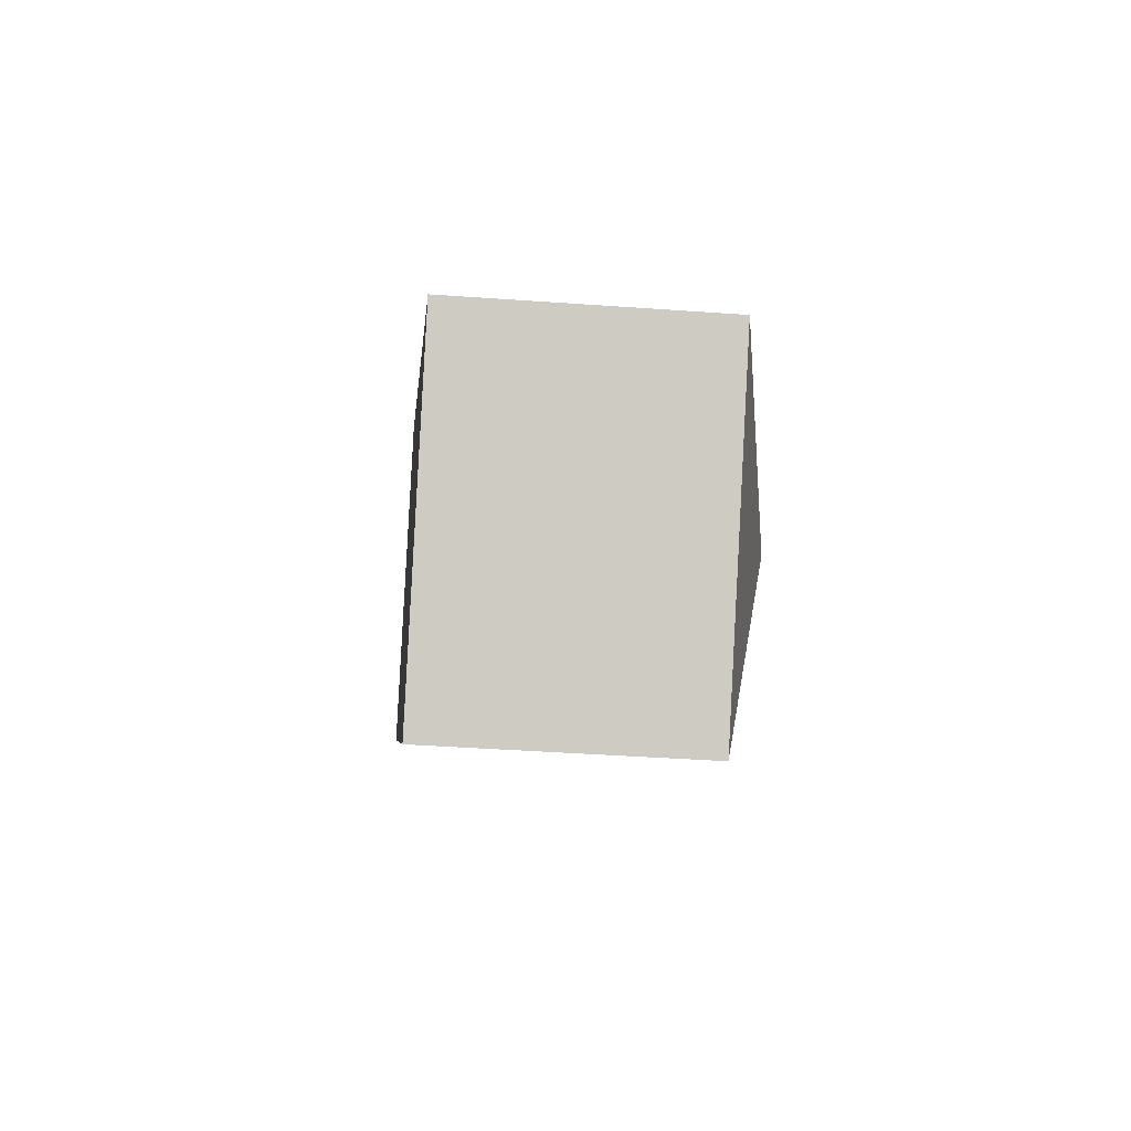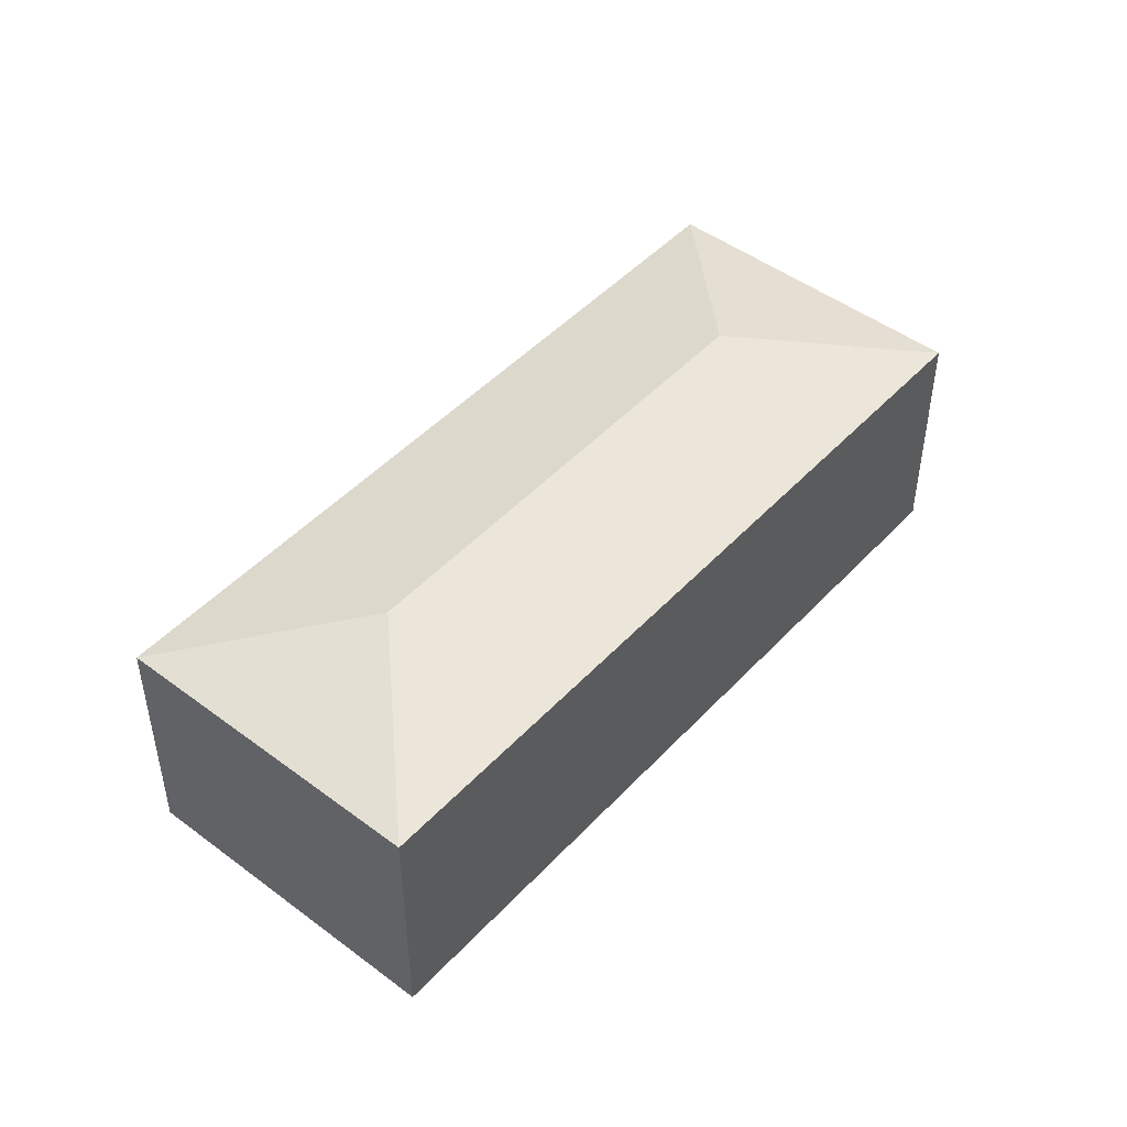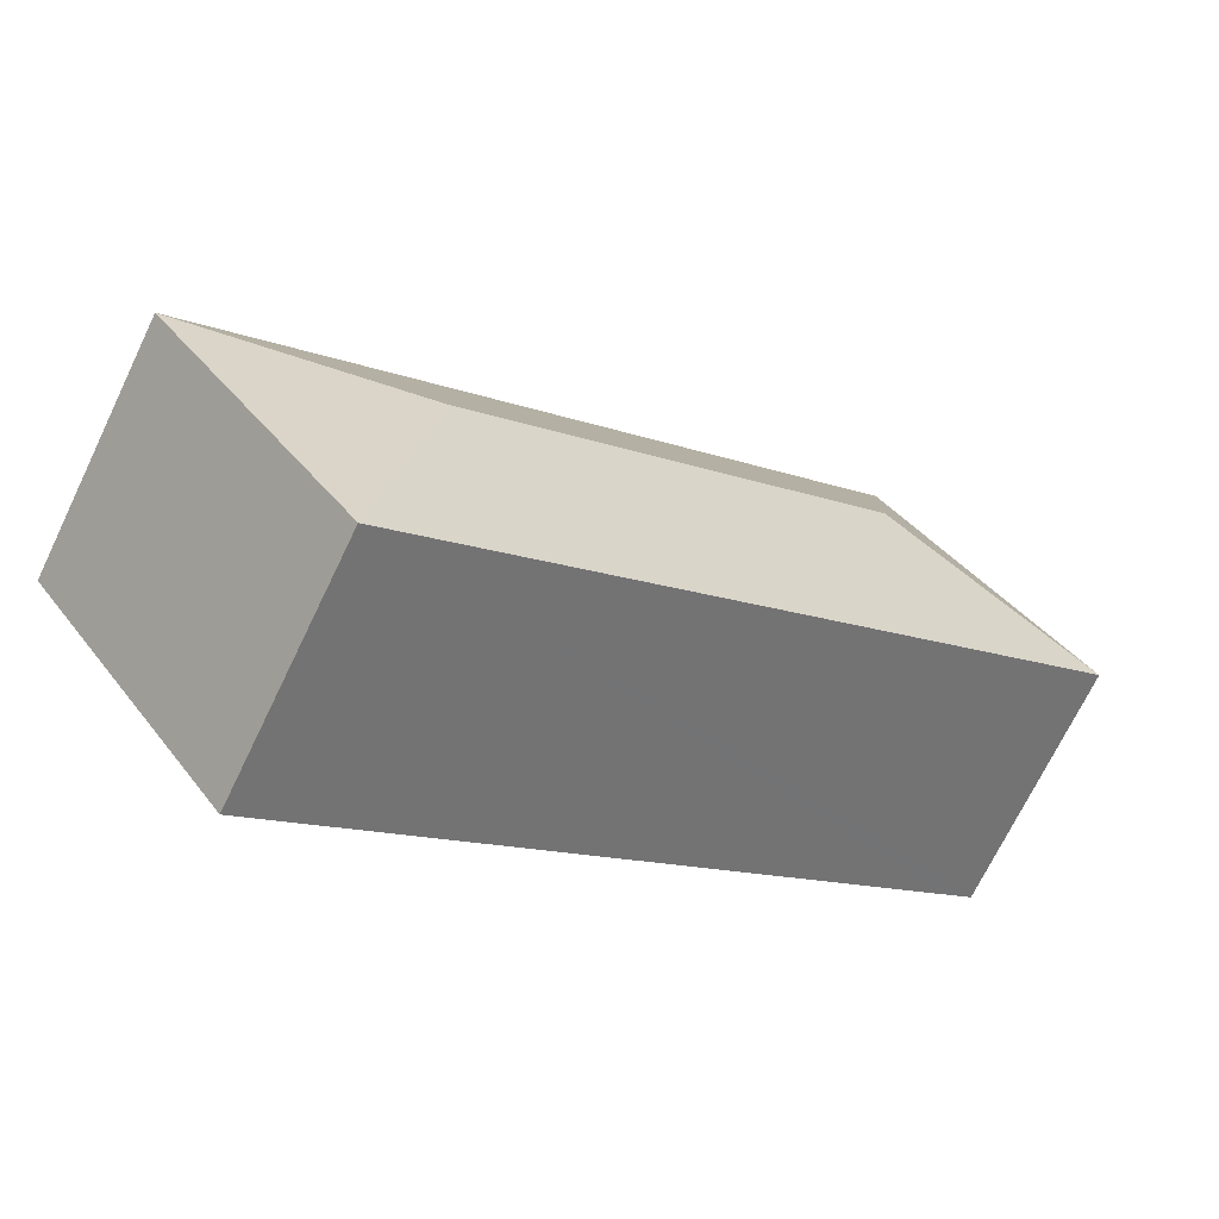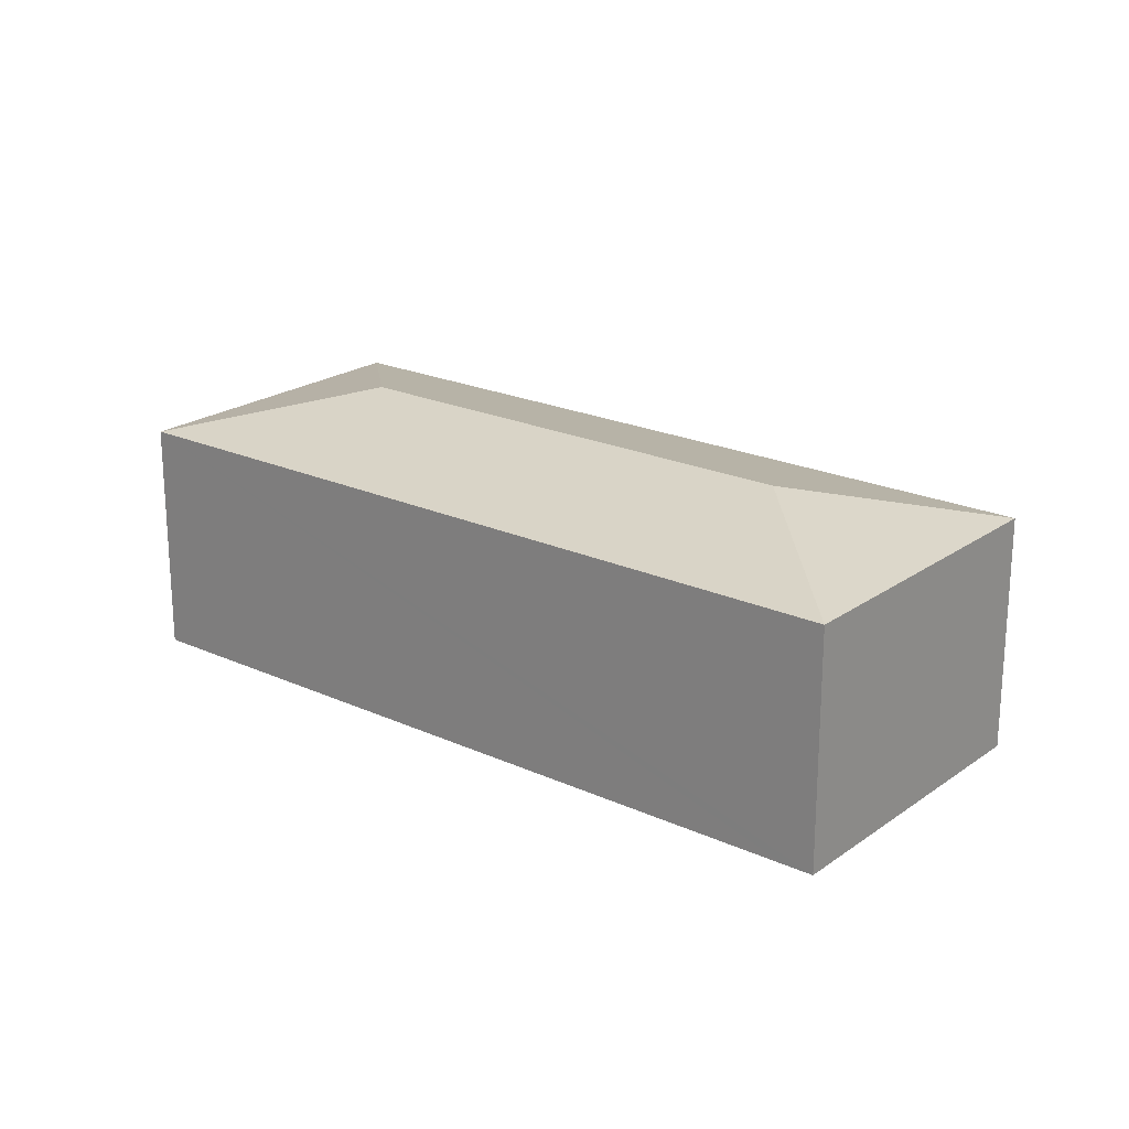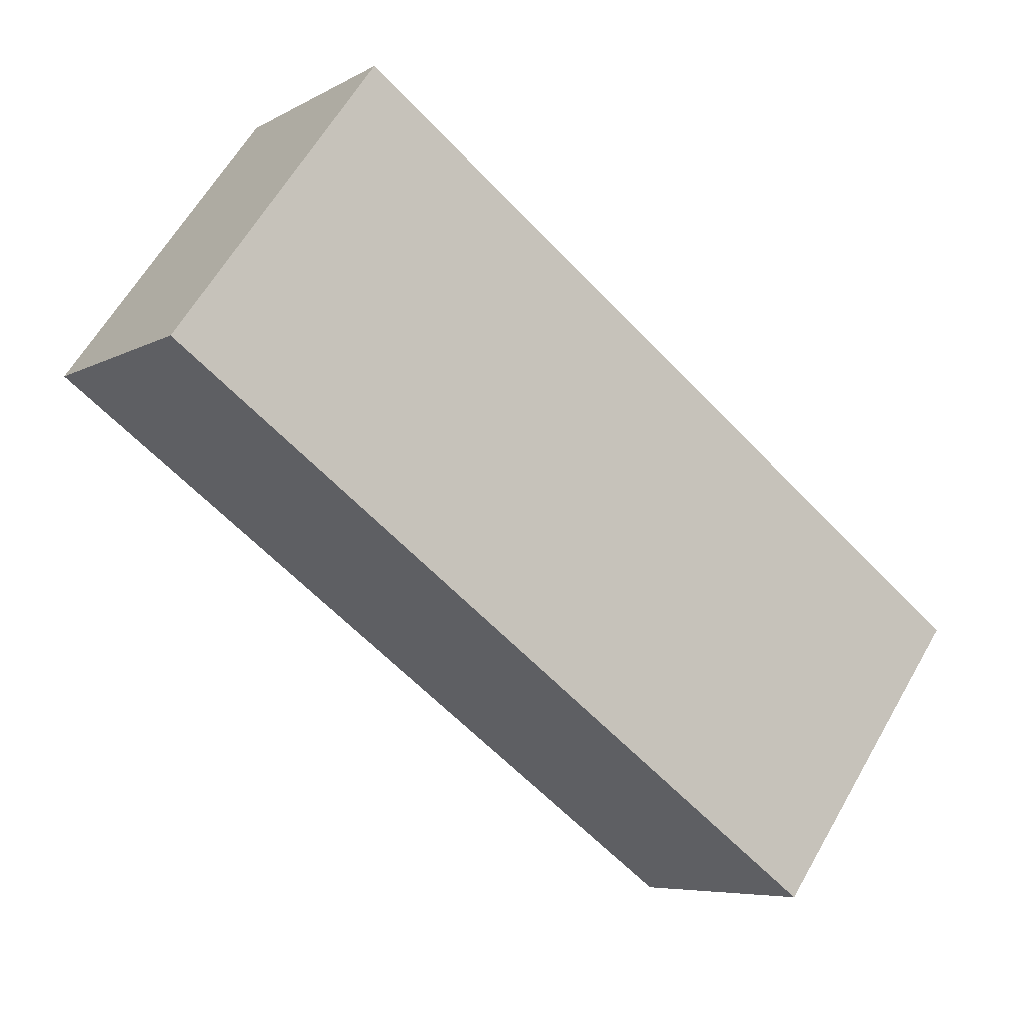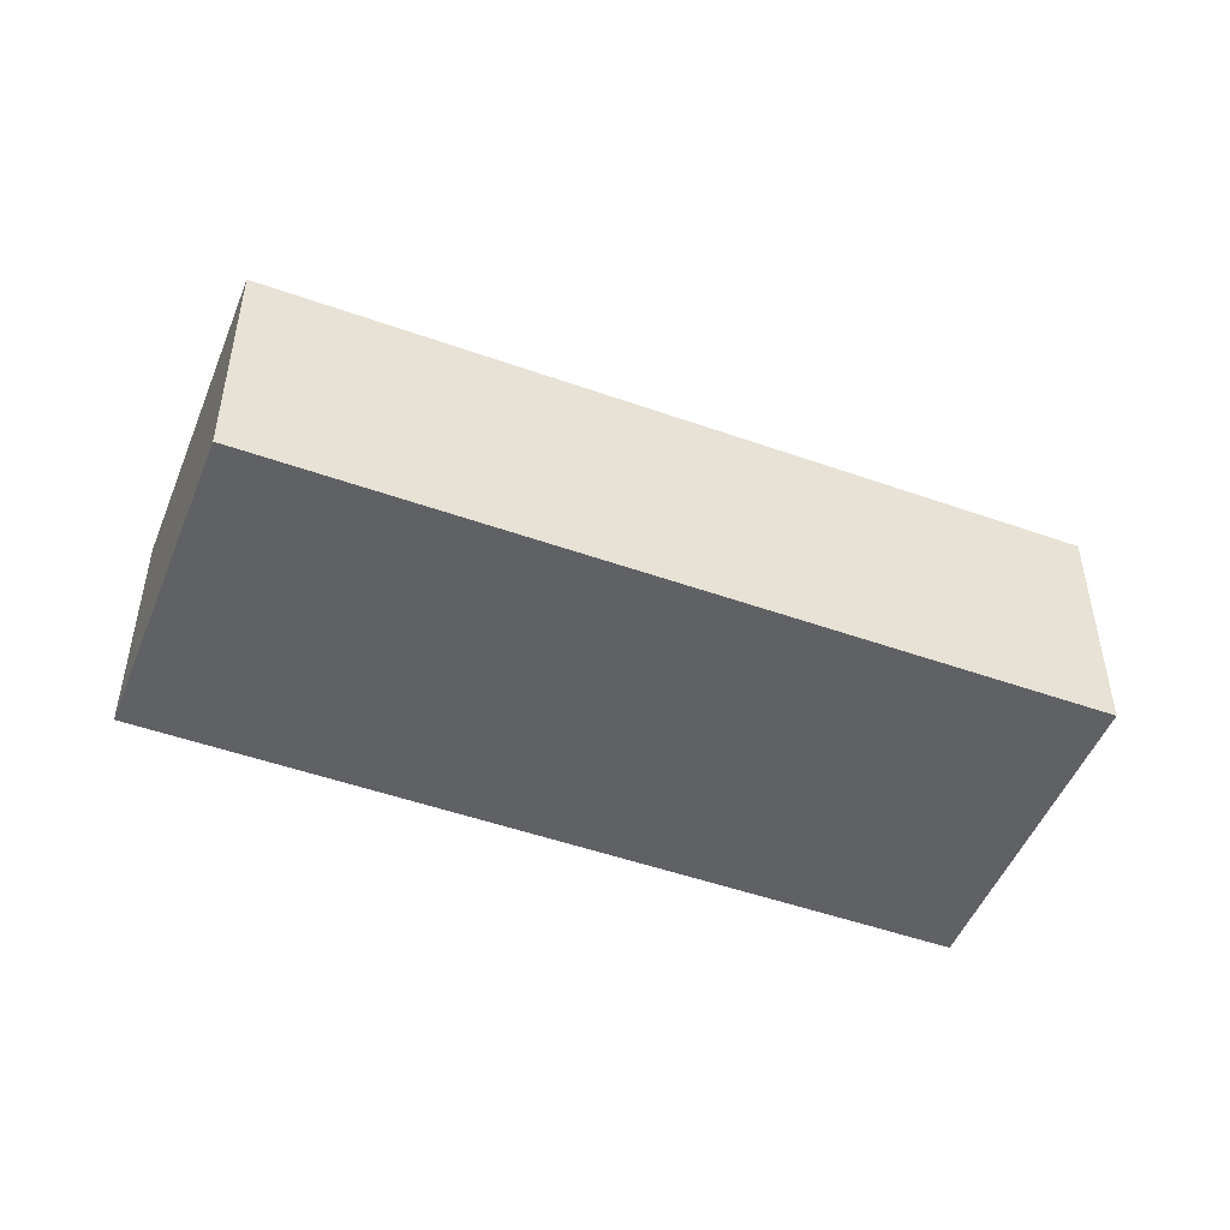
<metadata>
{"format":"obj","ext":"obj","renderer":"f3d","projection":"perspective","resolution":1024,"background":"white","views":[{"elev":-39.9,"azim":84.9,"up":"+Z"},{"elev":47.3,"azim":-13.7,"up":"+Y"},{"elev":-71.0,"azim":154.2,"up":"+Z"},{"elev":21.5,"azim":-105.0,"up":"+Y"},{"elev":-6.5,"azim":-32.6,"up":"+Z"},{"elev":-49.3,"azim":-165.4,"up":"+Y"}]}
</metadata>
<code>
v  5.69 2.519 -2.305
v  1.75 2.147 2.403
v  7.766 2.147 -1.979
v  2.076 2.519 0.326
v  0.038 2.147 0.052
v  0 2.147 1.315e-16
v  6.016 2.147 -4.382
v  0.22 2.147 -0.16
v  0 0 0
v  1.75 -1.471e-16 2.403
v  0.038 -3.184e-18 0.052
v  7.766 1.212e-16 -1.979
v  6.016 2.683e-16 -4.382
v  0.22 9.797e-18 -0.16
g defaultobject
f 1 2 3
f 2 1 4
f 4 5 2
f 5 4 6
f 1 3 7
f 4 8 6
f 8 4 7
f 7 4 1
f 9 5 6
f 5 9 2
f 2 9 10
f 10 9 11
f 10 3 2
f 3 10 12
f 12 7 3
f 7 12 13
f 8 9 6
f 9 8 7
f 9 7 14
f 14 7 13
f 14 11 9
f 11 12 10
f 12 11 14
f 12 14 13

</code>
